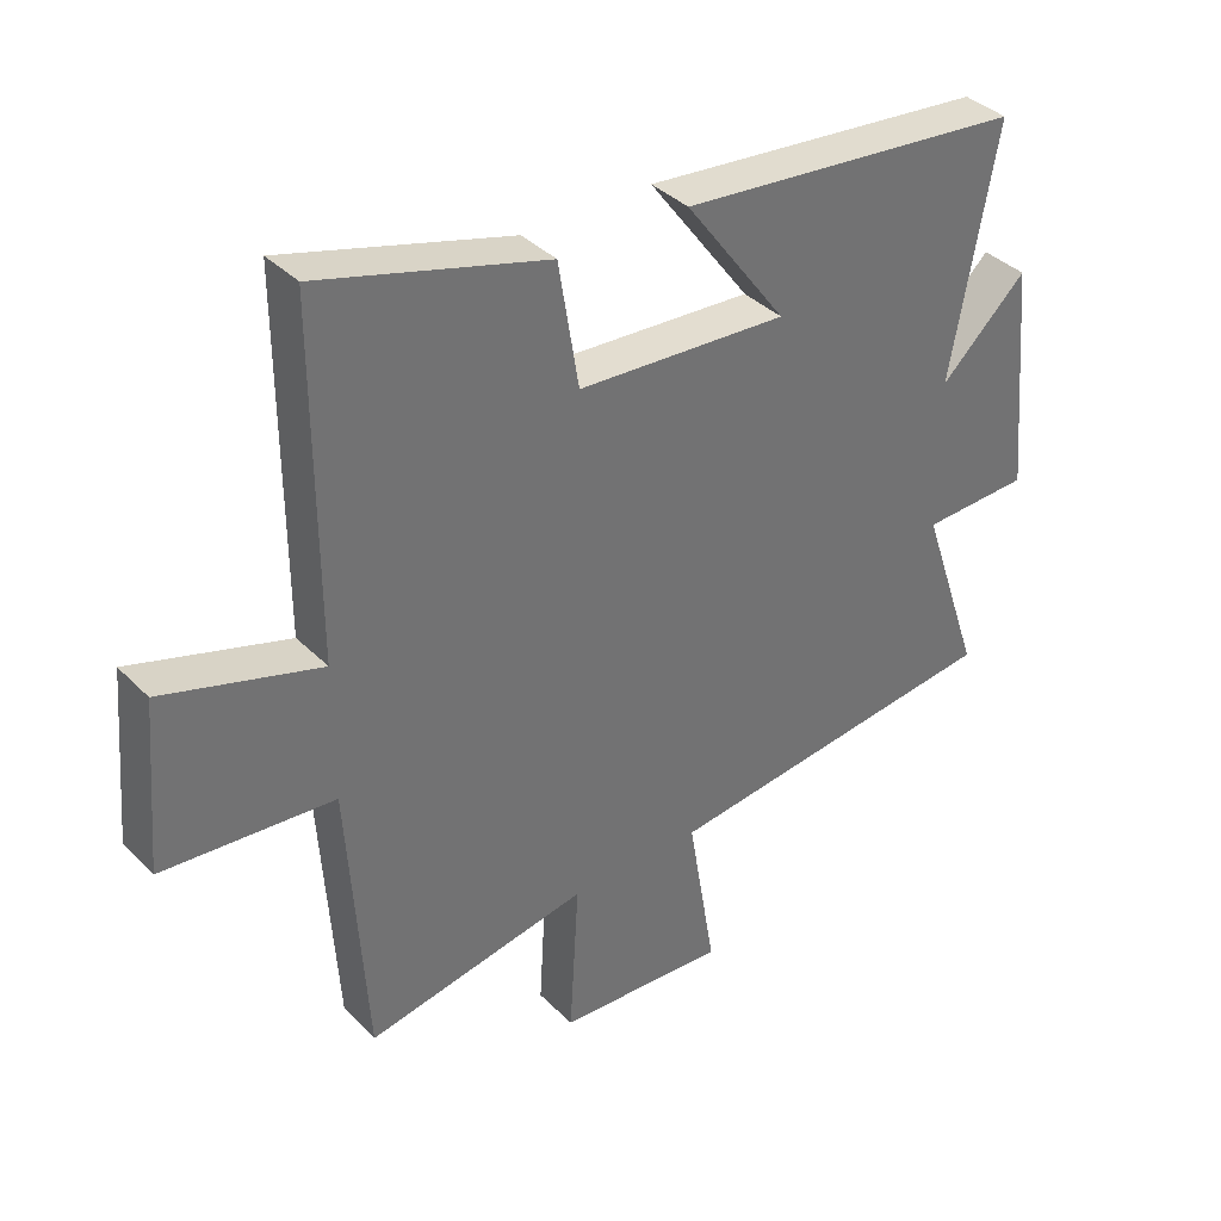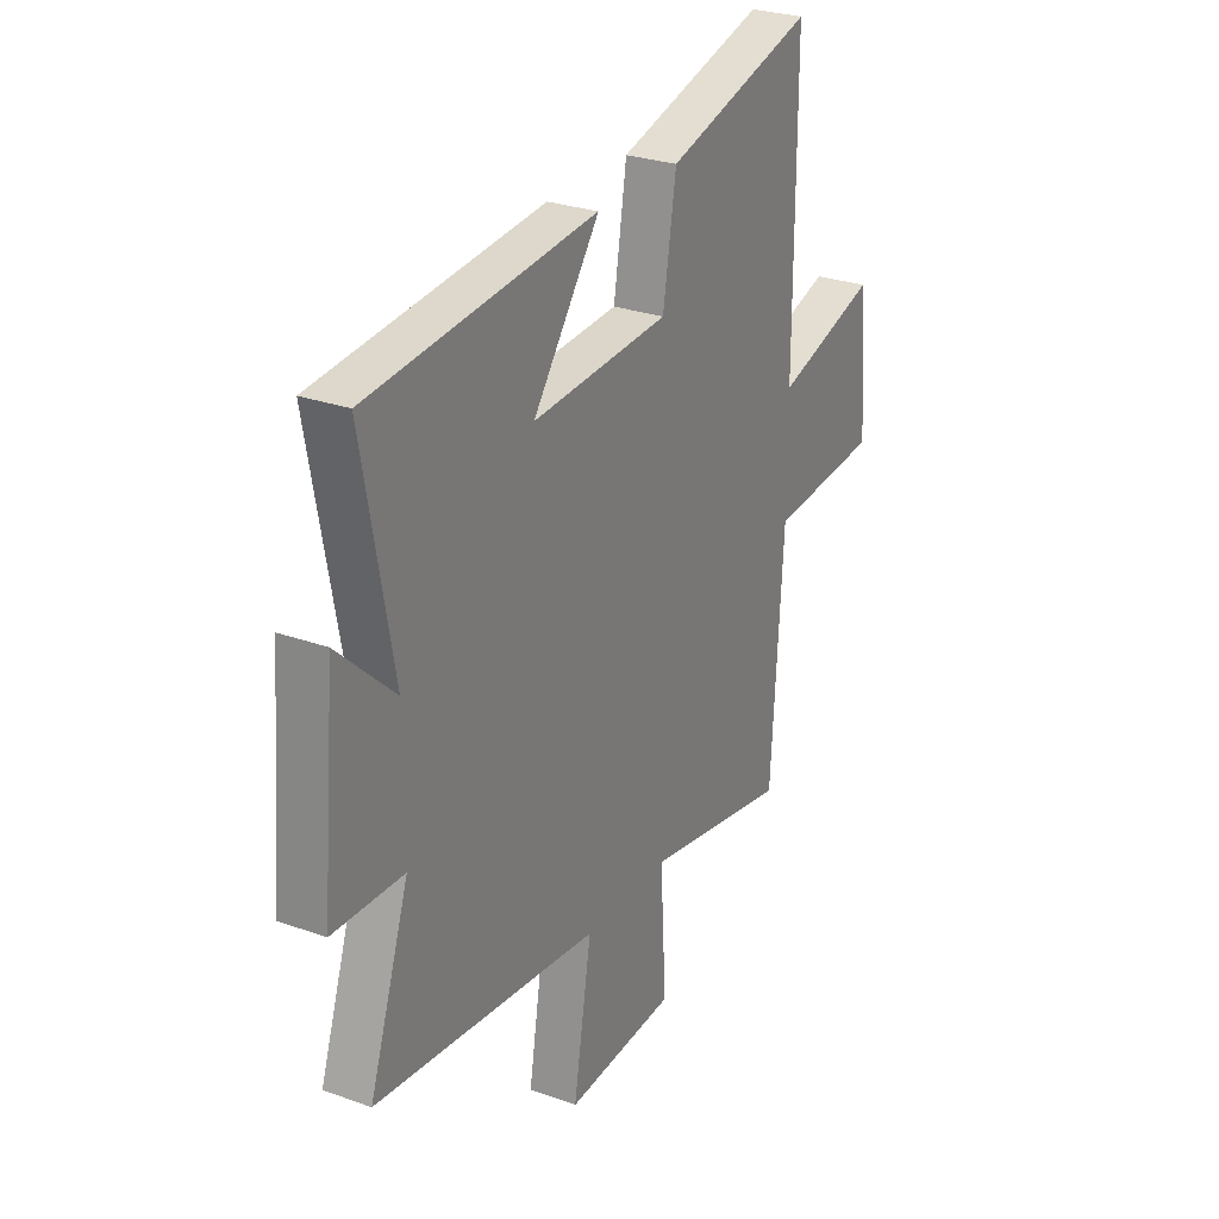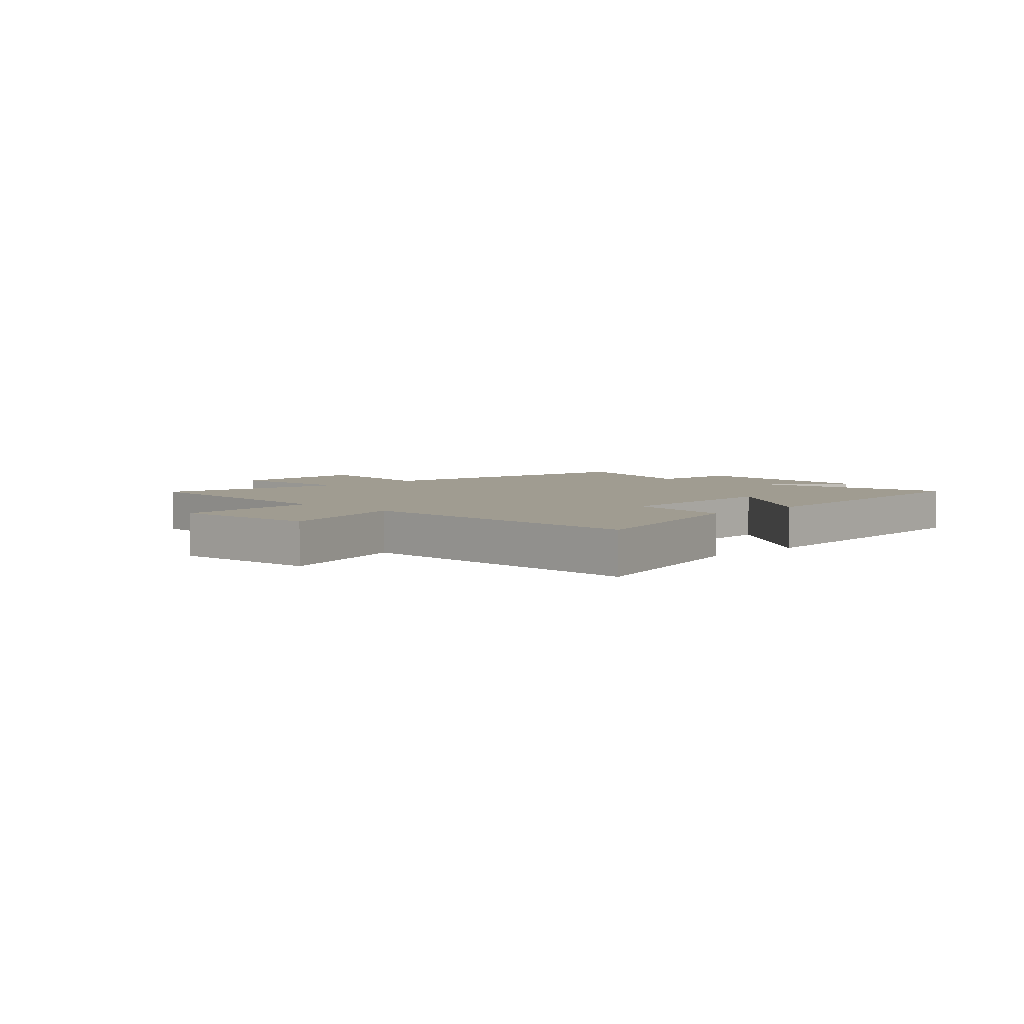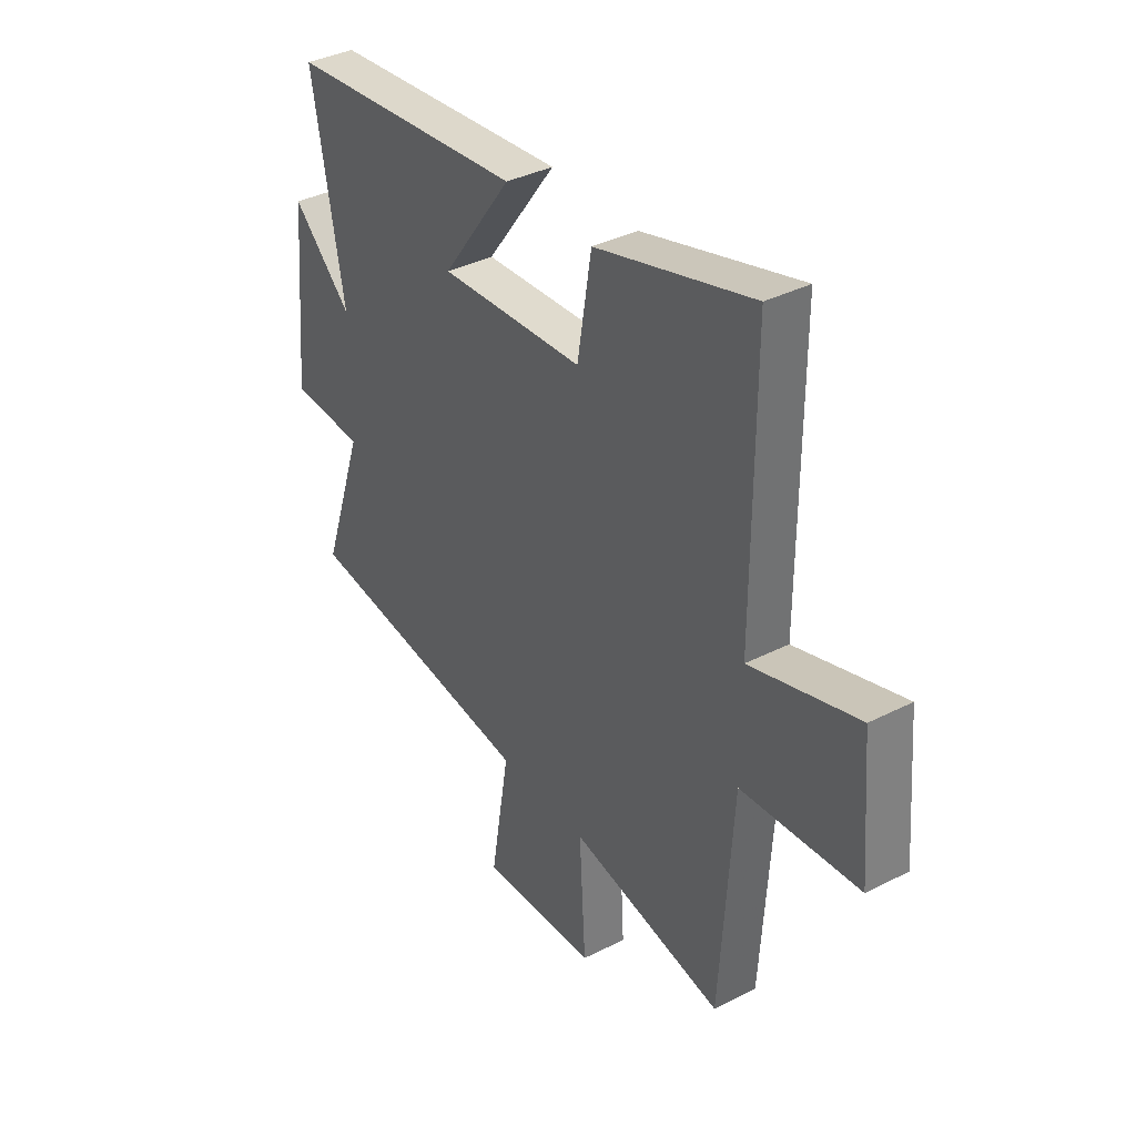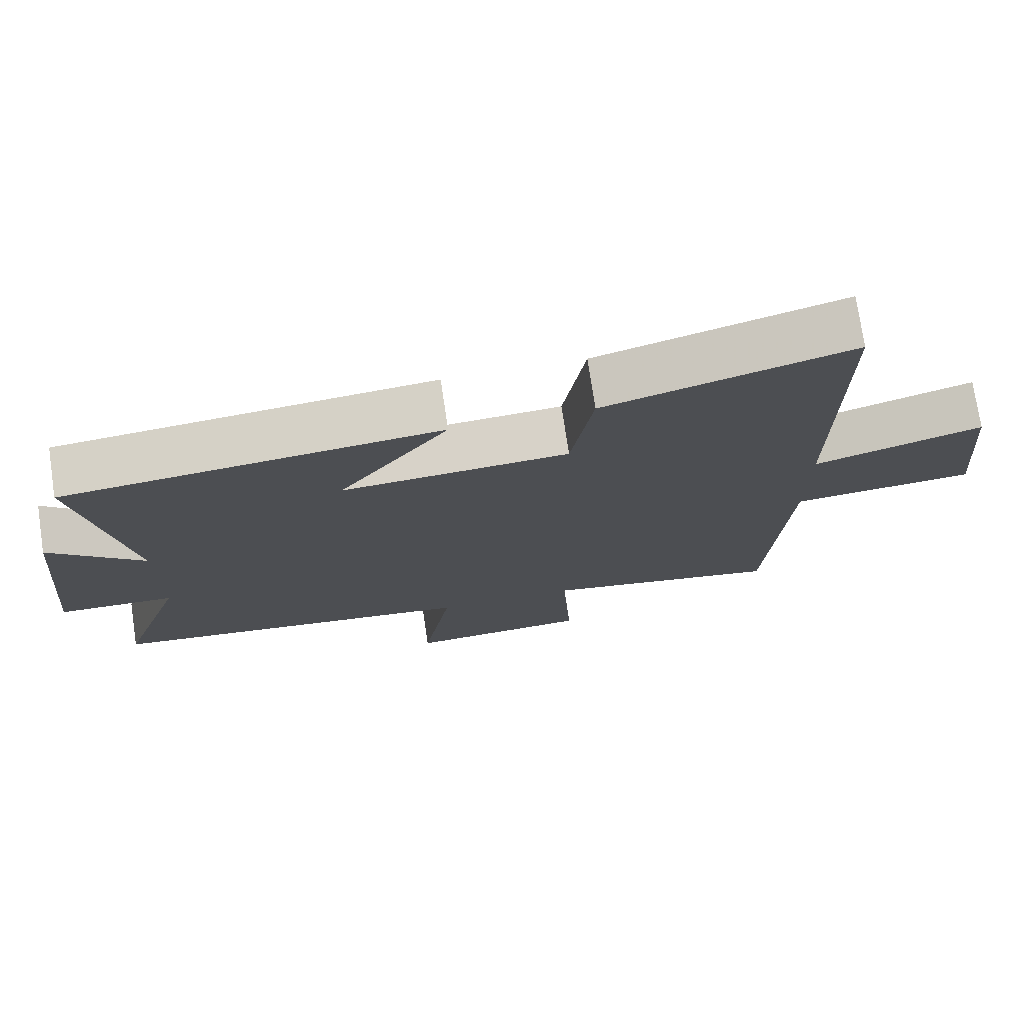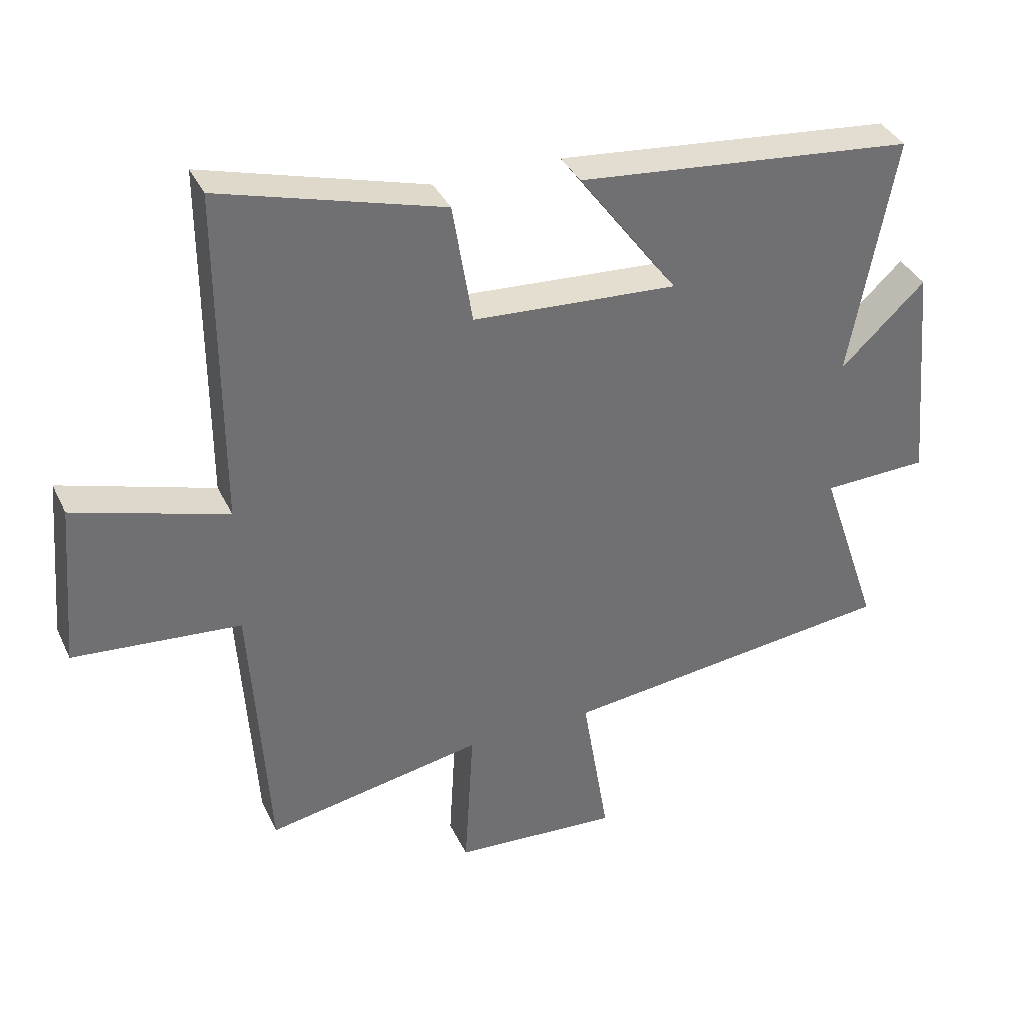
<metadata>
{"format":"obj","ext":"obj","renderer":"f3d","projection":"perspective","resolution":1024,"background":"white","views":[{"elev":37.1,"azim":-38.4,"up":"+Z"},{"elev":27.4,"azim":119.0,"up":"+Z"},{"elev":4.4,"azim":-45.0,"up":"+Y"},{"elev":37.0,"azim":-123.3,"up":"+Z"},{"elev":74.5,"azim":171.5,"up":"+Z"},{"elev":36.5,"azim":-23.0,"up":"+Z"}]}
</metadata>
<code>
v -0.501 0.07 0.598
v -0.154 0.07 0.5
v -0.123 0.07 0.31
v 0.197 0.07 0.29
v 0.042 0.07 0.5
v 0.57 0.07 0.448
v 0.5 0.07 0.07
v 0.632 0.07 0.194
v 0.664 0.07 -0.158
v 0.5 0.07 -0.164
v 0.593 0.07 -0.439
v 0.069 0.07 -0.5
v 0.111 0.07 -0.753
v -0.147 0.07 -0.737
v -0.133 0.07 -0.5
v -0.472 0.07 -0.563
v -0.5 0.07 -0.133
v -0.76 0.07 -0.111
v -0.738 0.07 0.145
v -0.5 0.07 0.073
v -0.501 0 0.598
v -0.154 0 0.5
v -0.123 0 0.31
v 0.197 0 0.29
v 0.042 0 0.5
v 0.57 0 0.448
v 0.5 0 0.07
v 0.632 0 0.194
v 0.664 0 -0.158
v 0.5 0 -0.164
v 0.593 0 -0.439
v 0.069 0 -0.5
v 0.111 0 -0.753
v -0.147 0 -0.737
v -0.133 0 -0.5
v -0.472 0 -0.563
v -0.5 0 -0.133
v -0.76 0 -0.111
v -0.738 0 0.145
v -0.5 0 0.073
f 17 18 19 20
f 15 16 17 20
f 1 2 3
f 20 1 3
f 15 20 3
f 12 13 14 15
f 15 3 4
f 12 15 4
f 11 12 4
f 10 11 4
f 7 8 9 10
f 7 10 4
f 4 5 6 7
f 40 39 38 37
f 40 37 36 35
f 23 22 21
f 23 21 40
f 23 40 35
f 35 34 33 32
f 24 23 35
f 24 35 32
f 24 32 31
f 24 31 30
f 30 29 28 27
f 24 30 27
f 27 26 25 24
f 1 21 22 2
f 2 22 23 3
f 3 23 24 4
f 4 24 25 5
f 5 25 26 6
f 6 26 27 7
f 7 27 28 8
f 8 28 29 9
f 9 29 30 10
f 10 30 31 11
f 11 31 32 12
f 12 32 33 13
f 13 33 34 14
f 14 34 35 15
f 15 35 36 16
f 16 36 37 17
f 17 37 38 18
f 18 38 39 19
f 19 39 40 20
f 20 40 21 1

</code>
